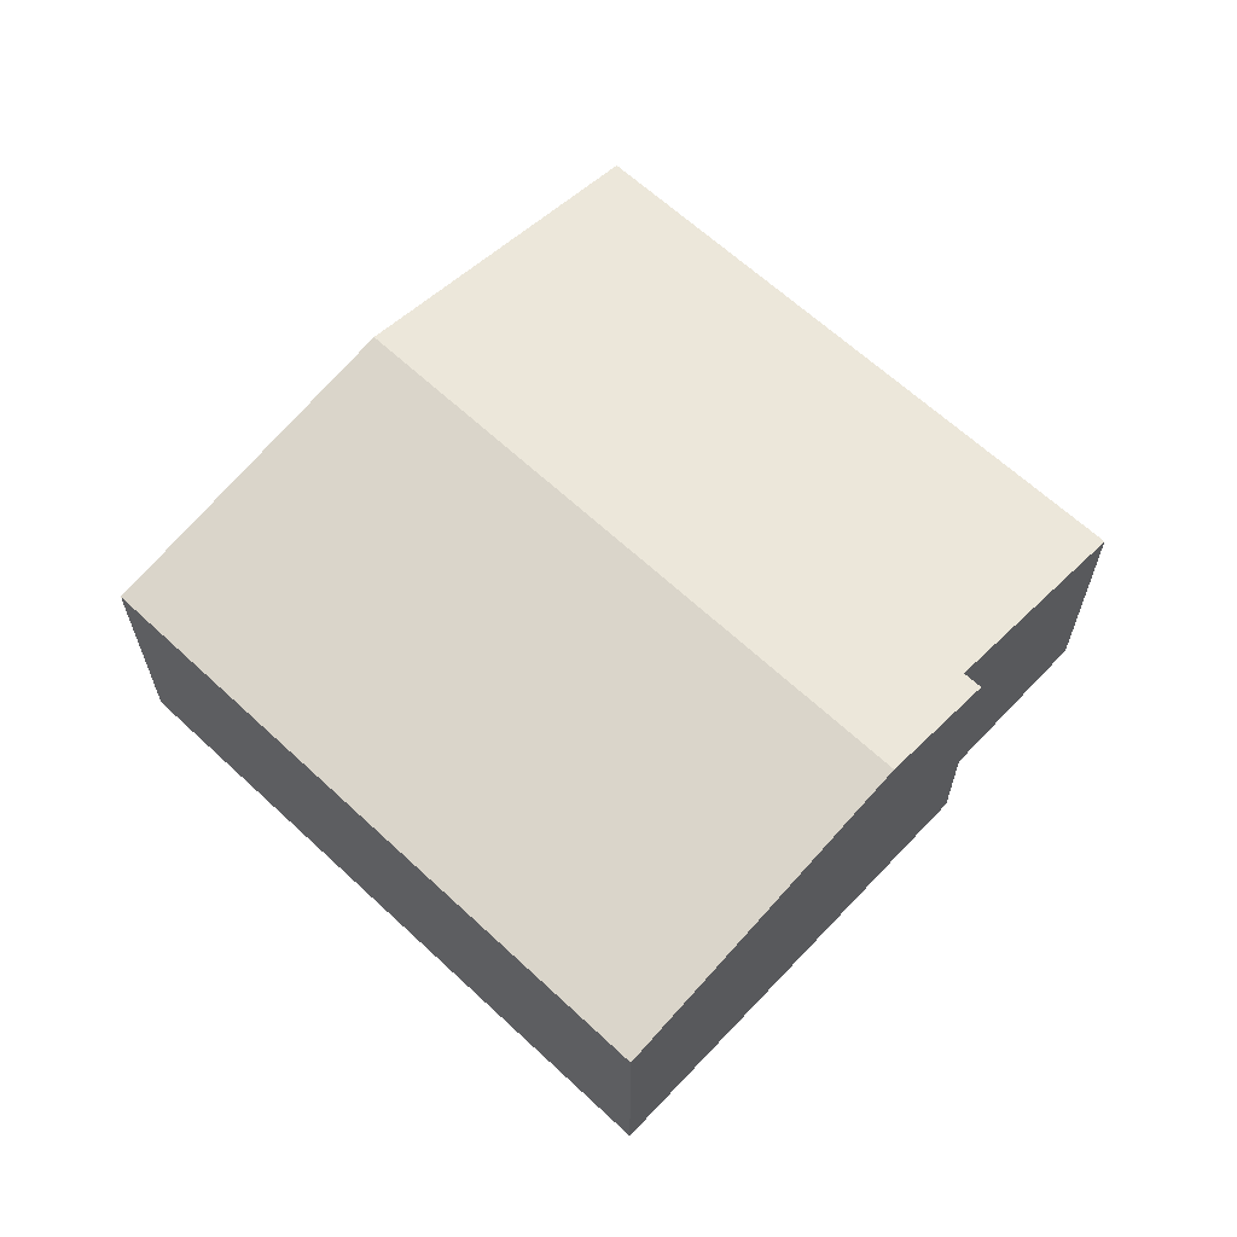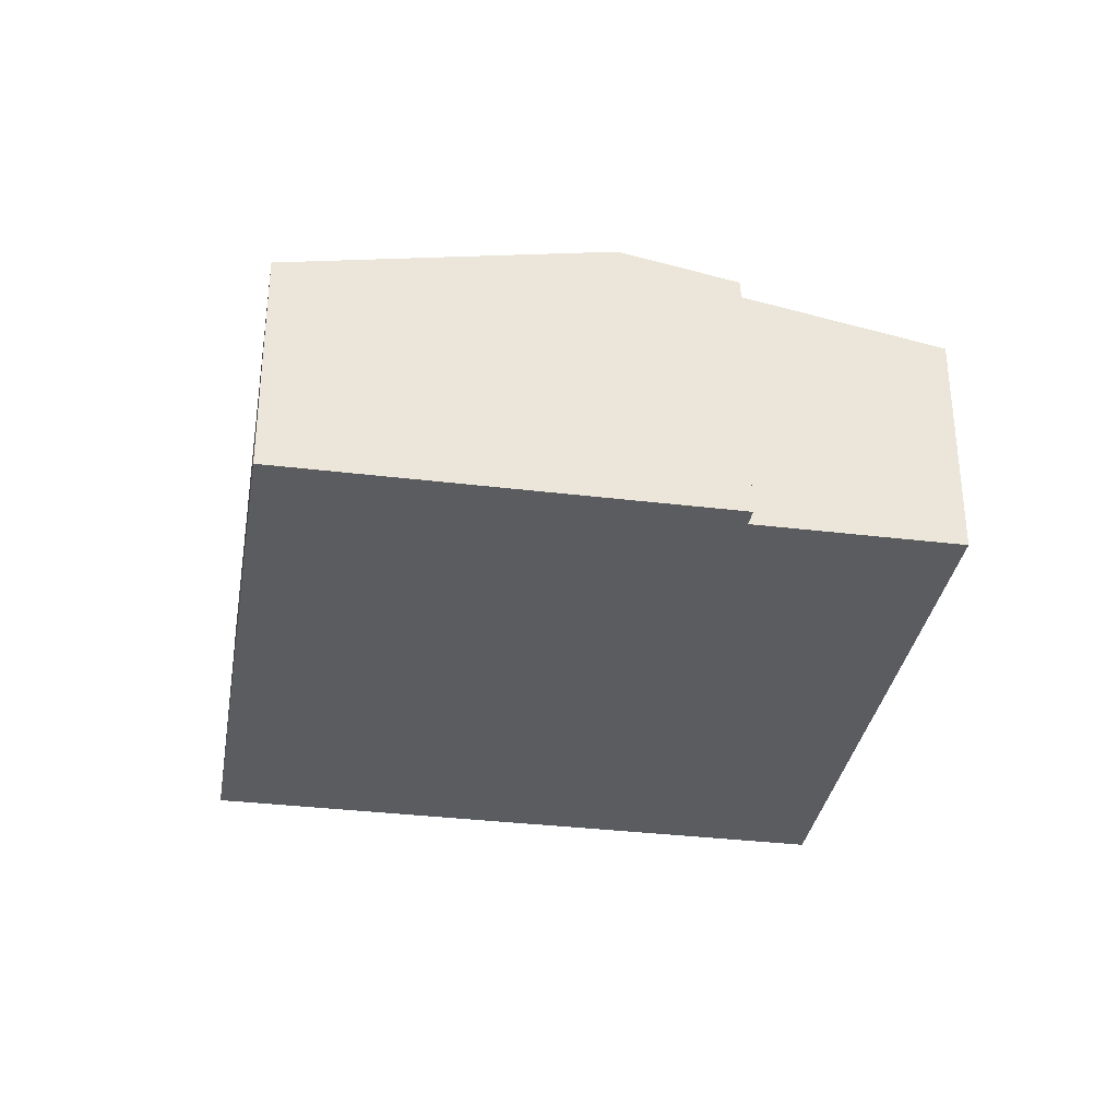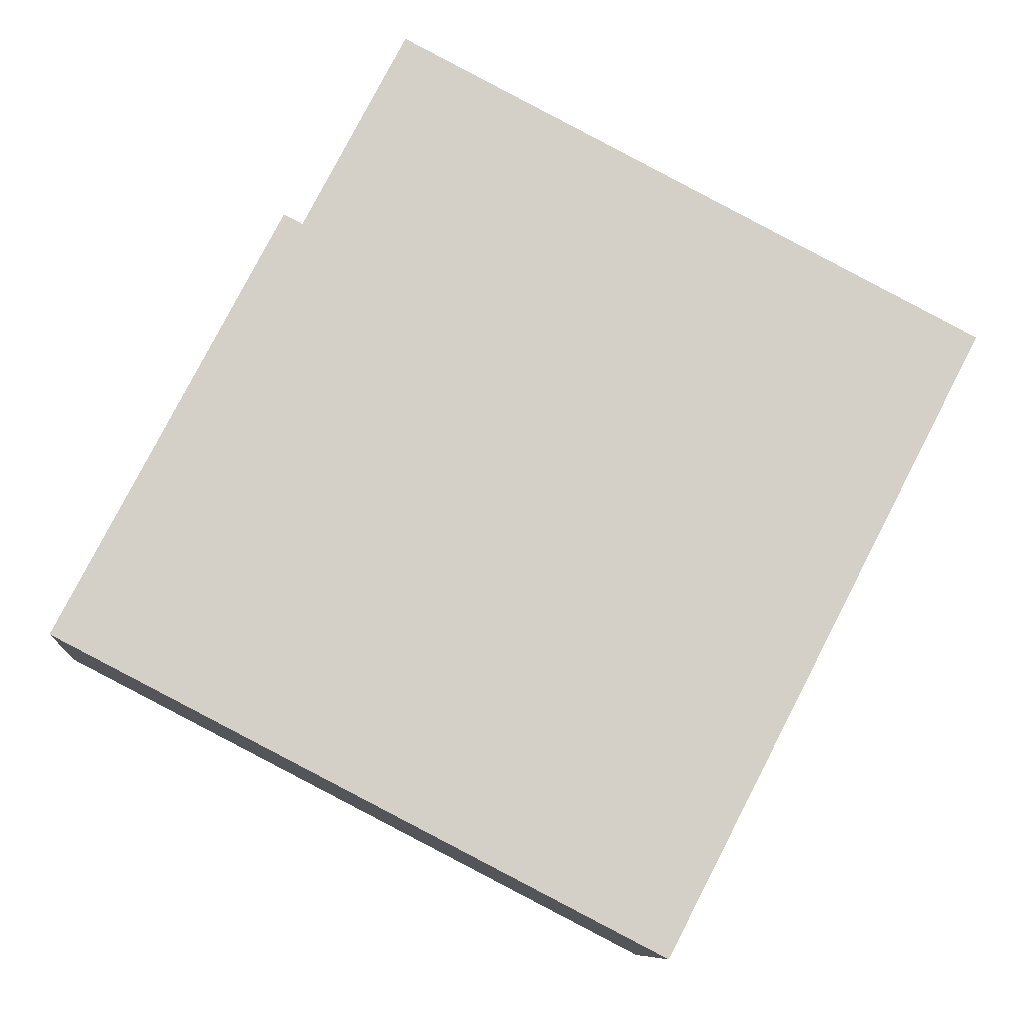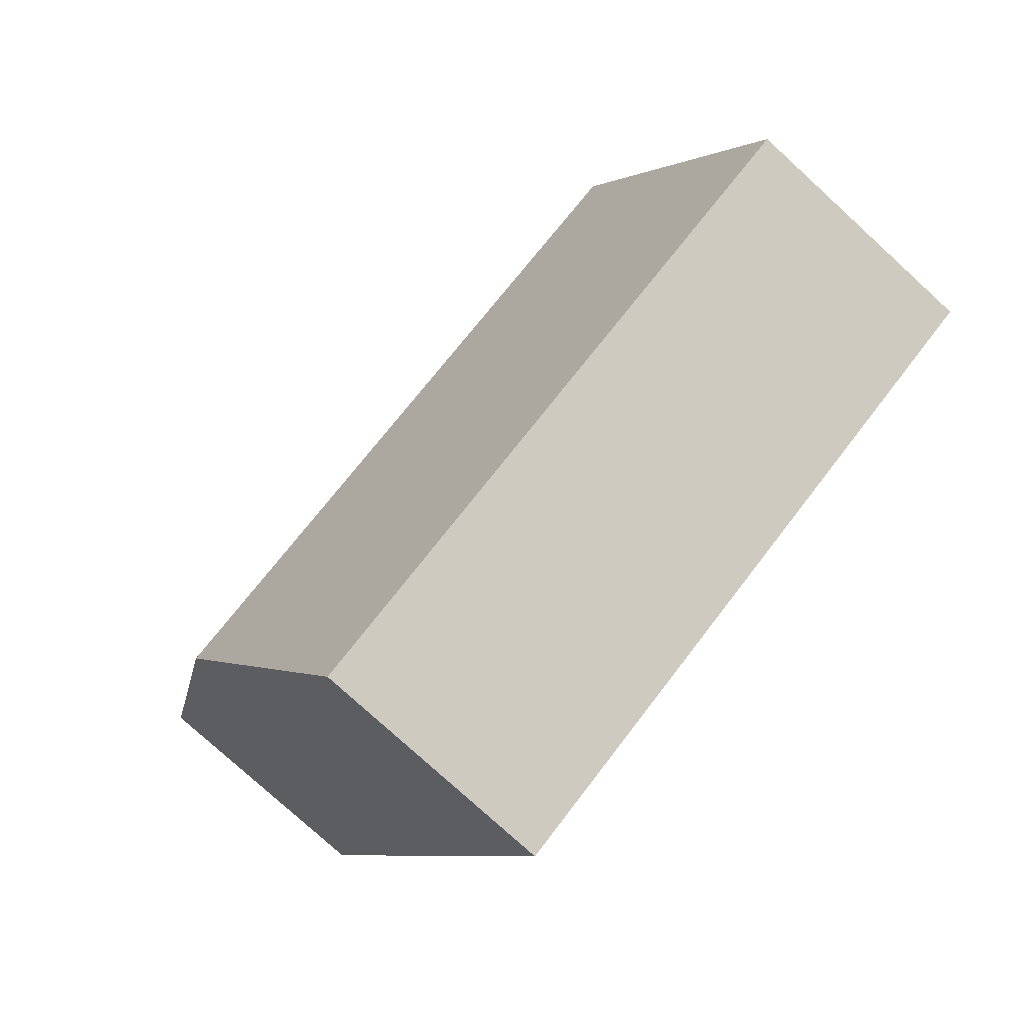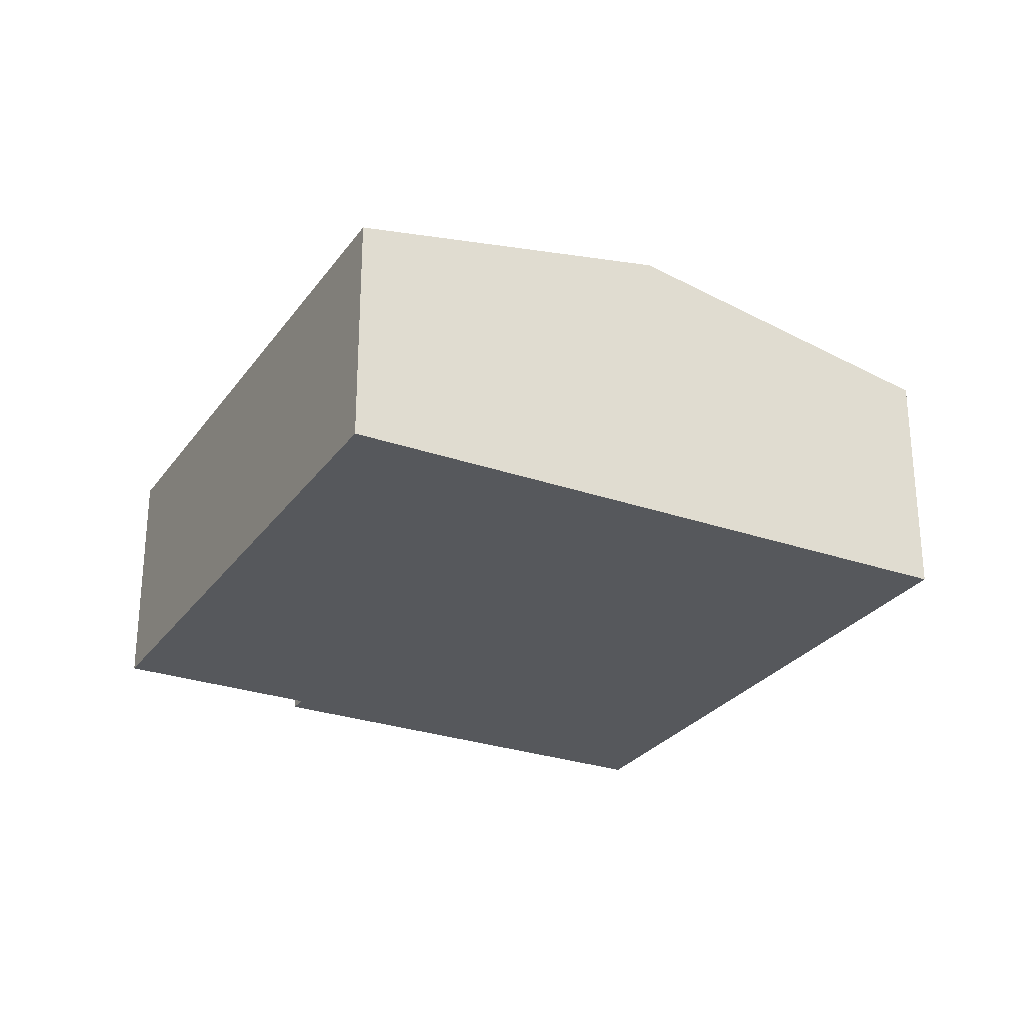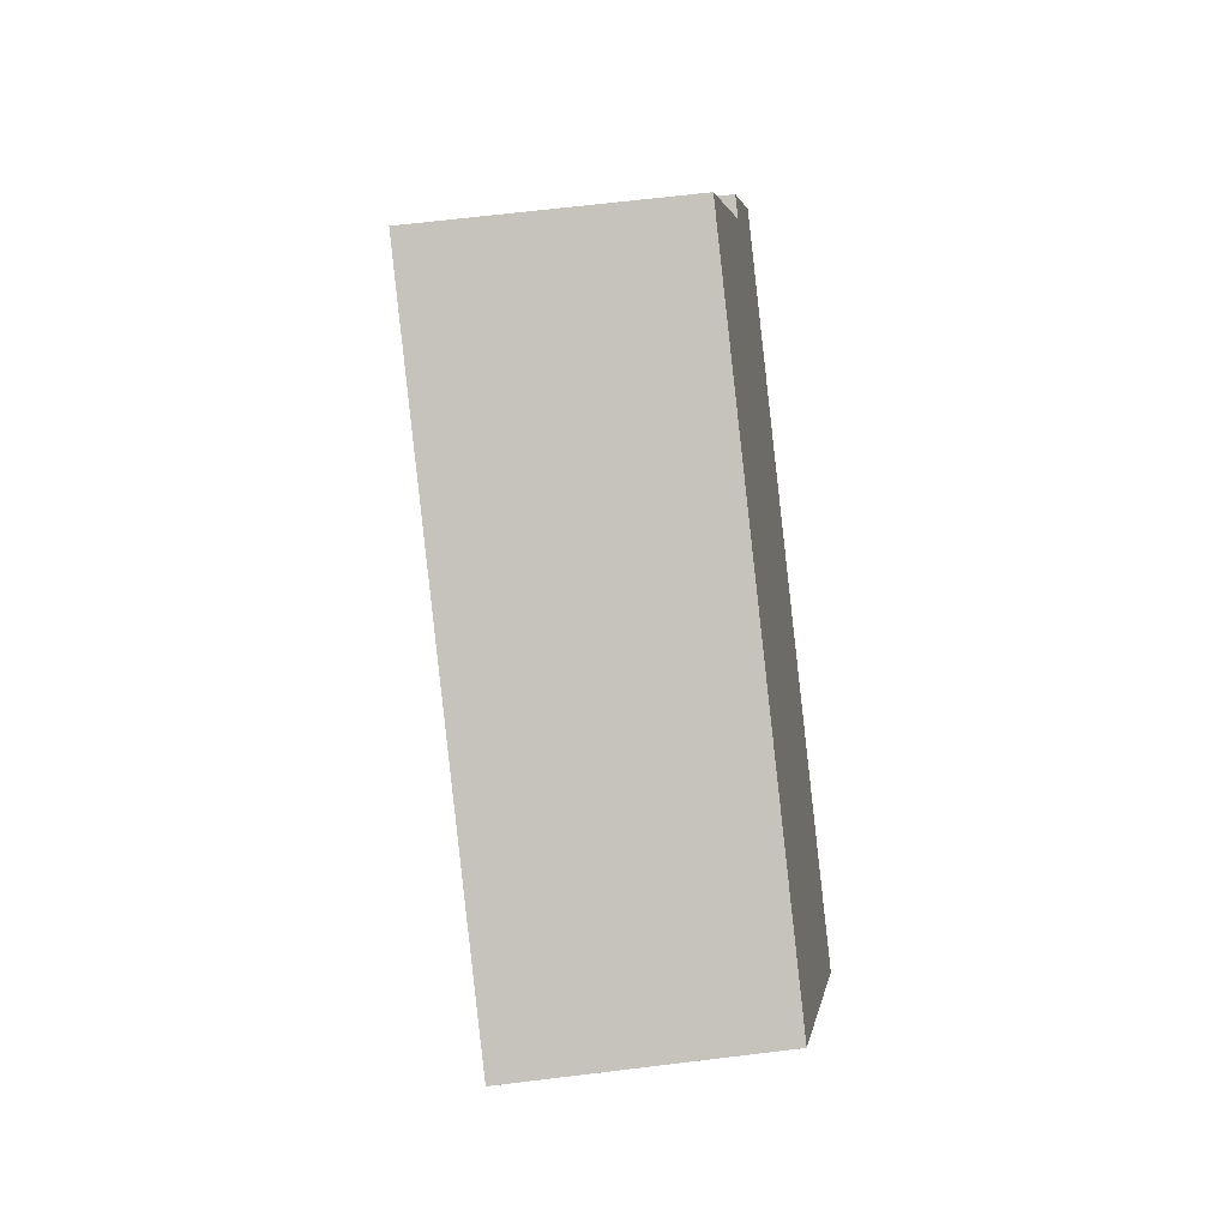
<metadata>
{"format":"obj","ext":"obj","renderer":"f3d","projection":"perspective","resolution":1024,"background":"white","views":[{"elev":63.7,"azim":-109.4,"up":"+Y"},{"elev":-33.8,"azim":-72.1,"up":"+Y"},{"elev":-9.2,"azim":-4.5,"up":"+Z"},{"elev":-77.0,"azim":-132.5,"up":"+Z"},{"elev":-27.7,"azim":89.3,"up":"+Y"},{"elev":64.1,"azim":82.9,"up":"+Z"}]}
</metadata>
<code>
v  8.757 2.342 2.955
v  2.262 2.732 3.942
v  3.229 2.342 5.813
v  1.527 2.957 2.952
v  7.231 2.957 0.003
v  2.086 2.731 4.034
v  5.705 2.342 -2.949
v  0 2.342 1.434e-16
v  5.705 1.806e-16 -2.949
v  0 0 0
v  1.527 -1.808e-16 2.952
v  2.086 -2.47e-16 4.034
v  2.262 -2.414e-16 3.942
v  3.229 -3.559e-16 5.813
v  8.757 -1.809e-16 2.955
v  7.231 -1.837e-19 0.003
g defaultobject
f 1 2 3
f 2 1 4
f 4 1 5
f 4 6 2
f 7 4 5
f 4 7 8
f 9 8 7
f 8 9 10
f 10 4 8
f 4 10 11
f 4 11 6
f 6 11 12
f 13 3 2
f 3 13 14
f 6 13 2
f 13 6 12
f 14 1 3
f 1 14 15
f 5 9 7
f 9 5 16
f 16 5 1
f 16 1 15
f 14 16 15
f 16 14 13
f 16 13 12
f 16 12 11
f 16 11 9
f 9 11 10

</code>
